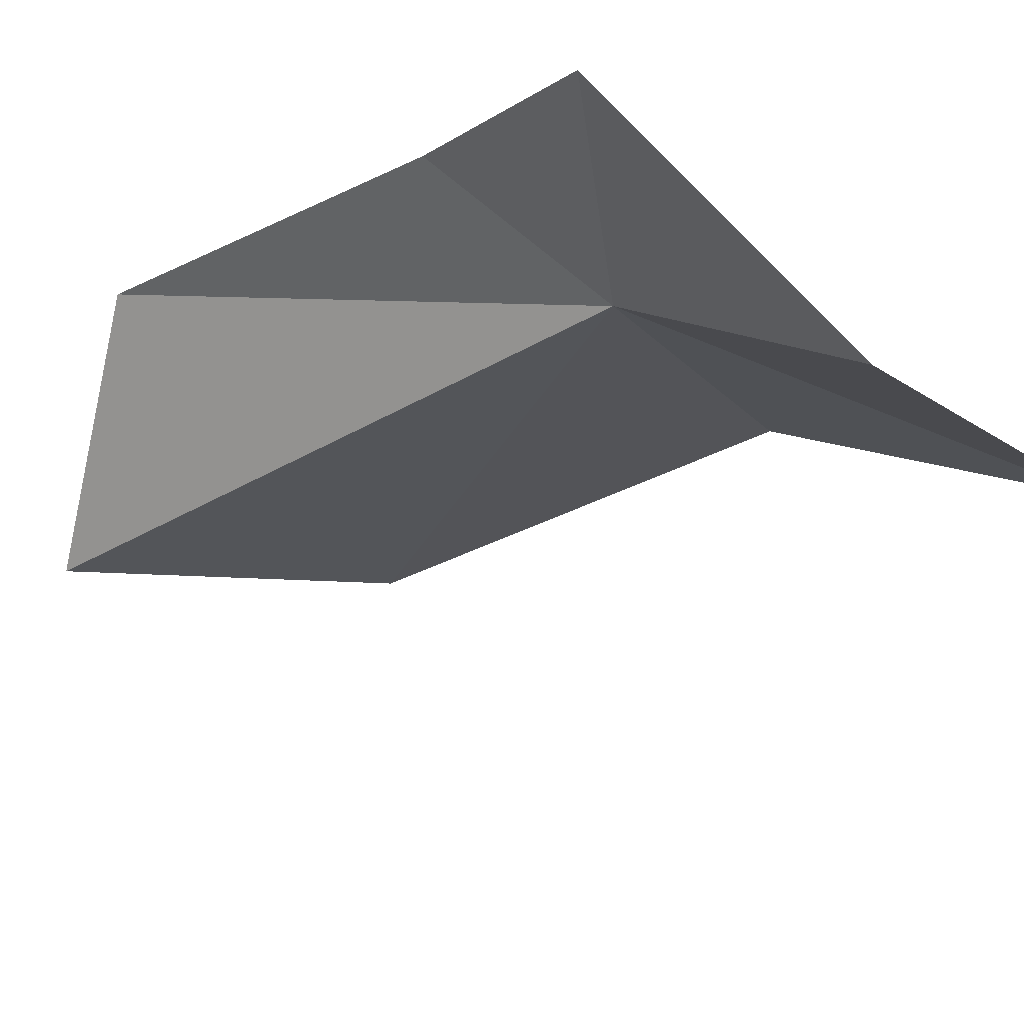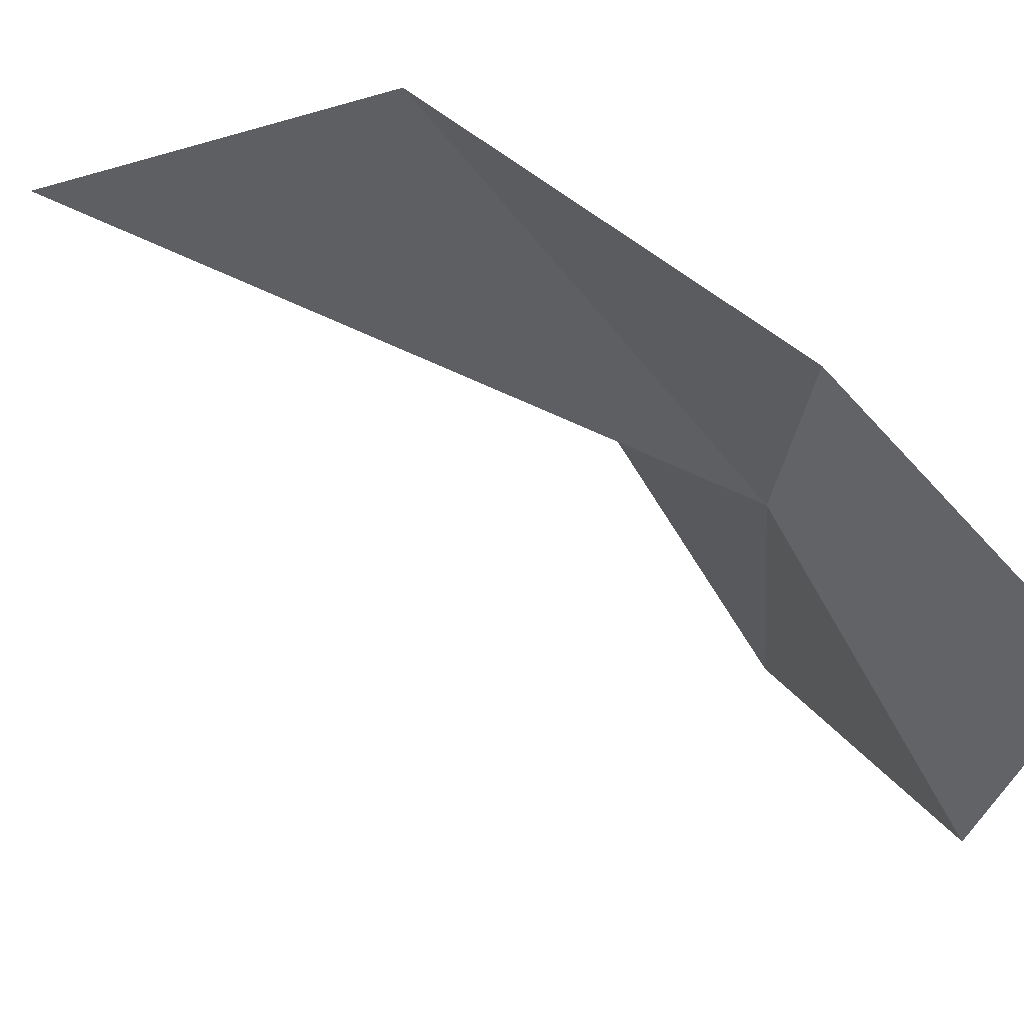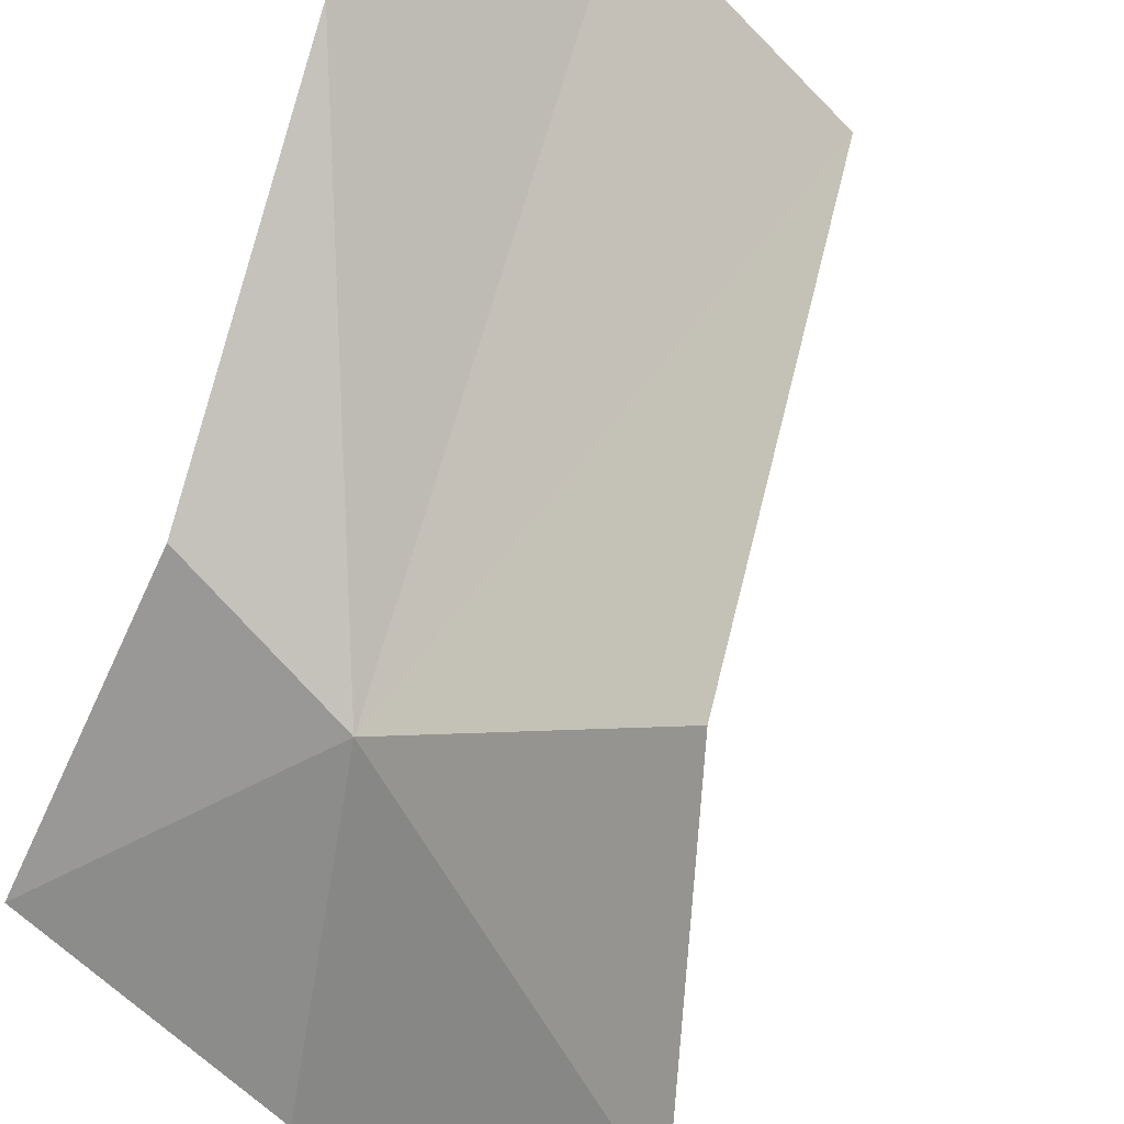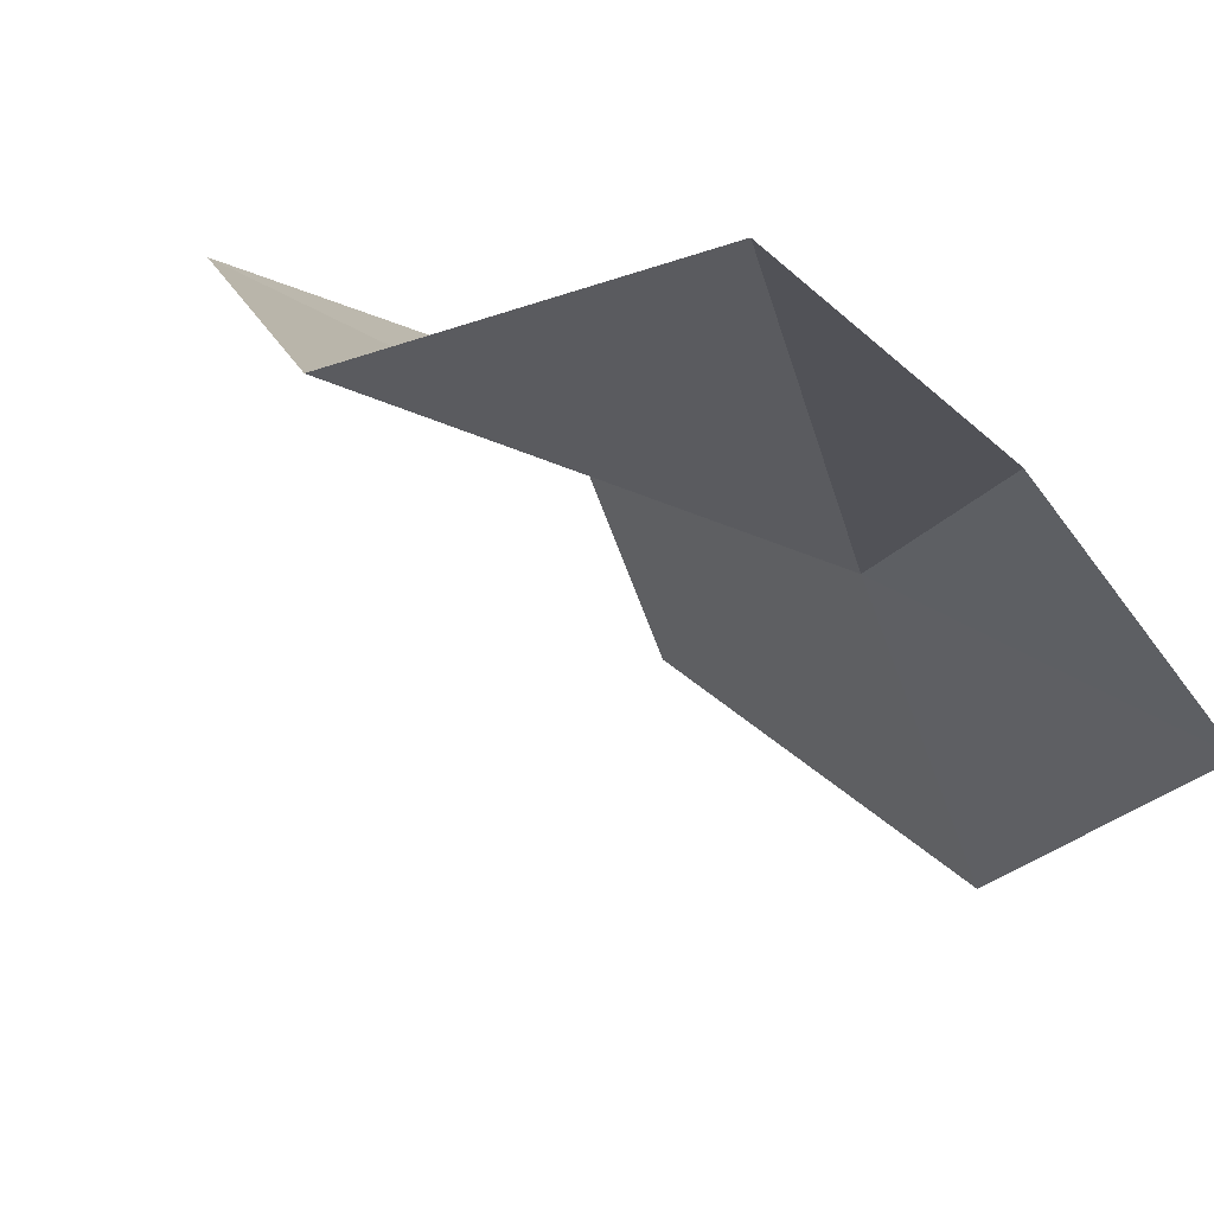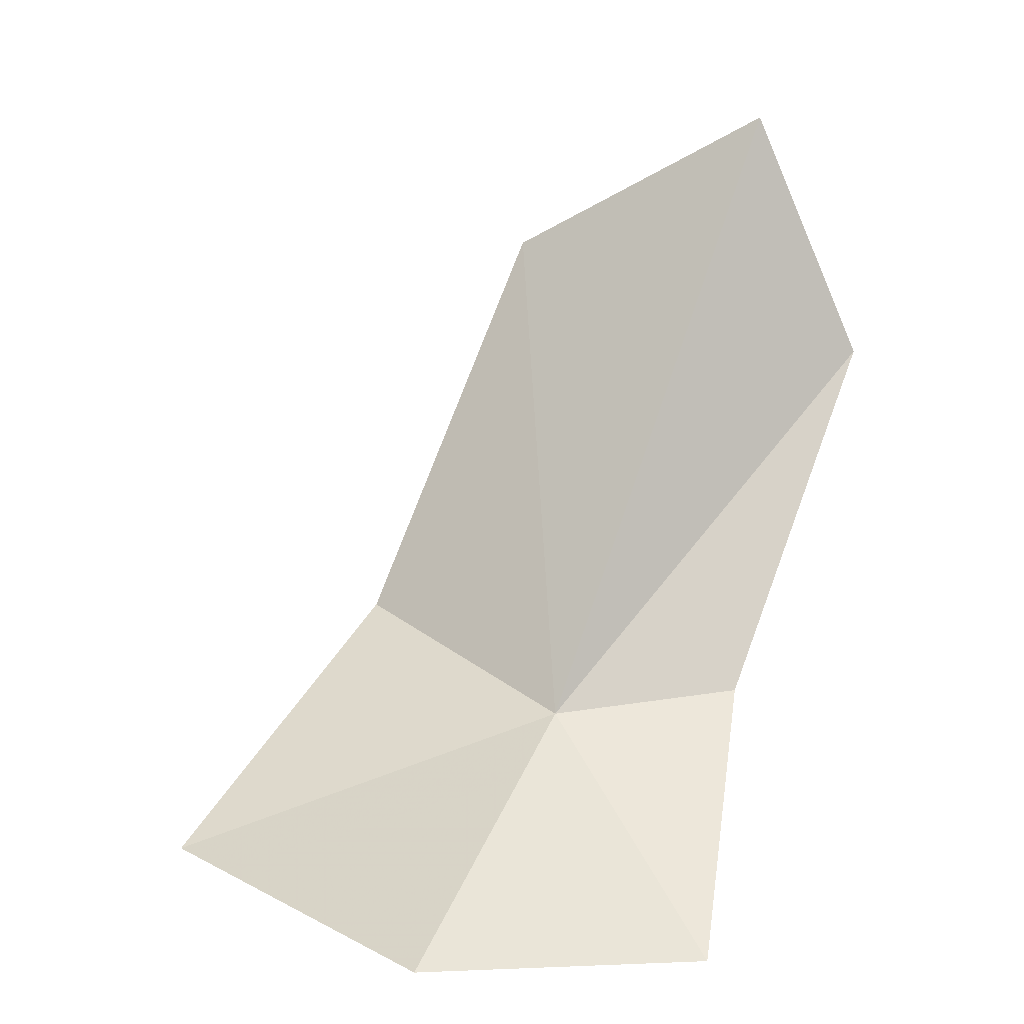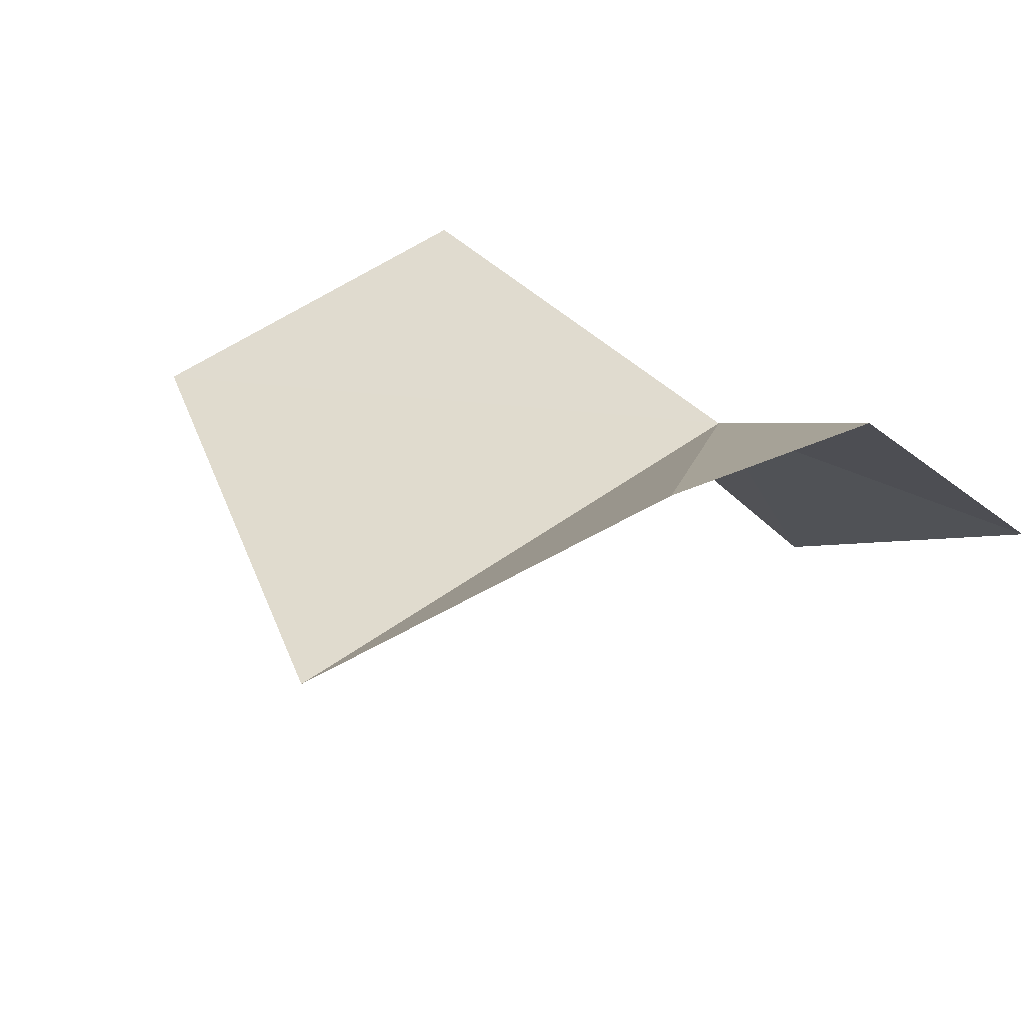
<metadata>
{"format":"obj","ext":"obj","renderer":"f3d","projection":"perspective","resolution":1024,"background":"white","views":[{"elev":-53.5,"azim":-34.1,"up":"+Z"},{"elev":-4.0,"azim":-105.4,"up":"+Z"},{"elev":61.5,"azim":33.5,"up":"+Z"},{"elev":9.8,"azim":-131.4,"up":"+Z"},{"elev":3.3,"azim":-164.7,"up":"+Y"},{"elev":37.7,"azim":-135.3,"up":"+Z"}]}
</metadata>
<code>
v 1.98 23.88 28.25
v 1.319 23.13 27.76
v 2.202 23.16 27.23
v 3.271 23.41 27.78
v 1.37 23.95 28.59
v 2.836 24.22 28.72
v 1.008 25.23 29.22
v 1.349 26.13 28.97
v 2.342 25.67 29.13
f 1 2 3
f 1 3 4
f 1 5 2
f 1 4 6
f 1 7 5
f 1 8 7
f 1 9 8
f 1 6 9

</code>
